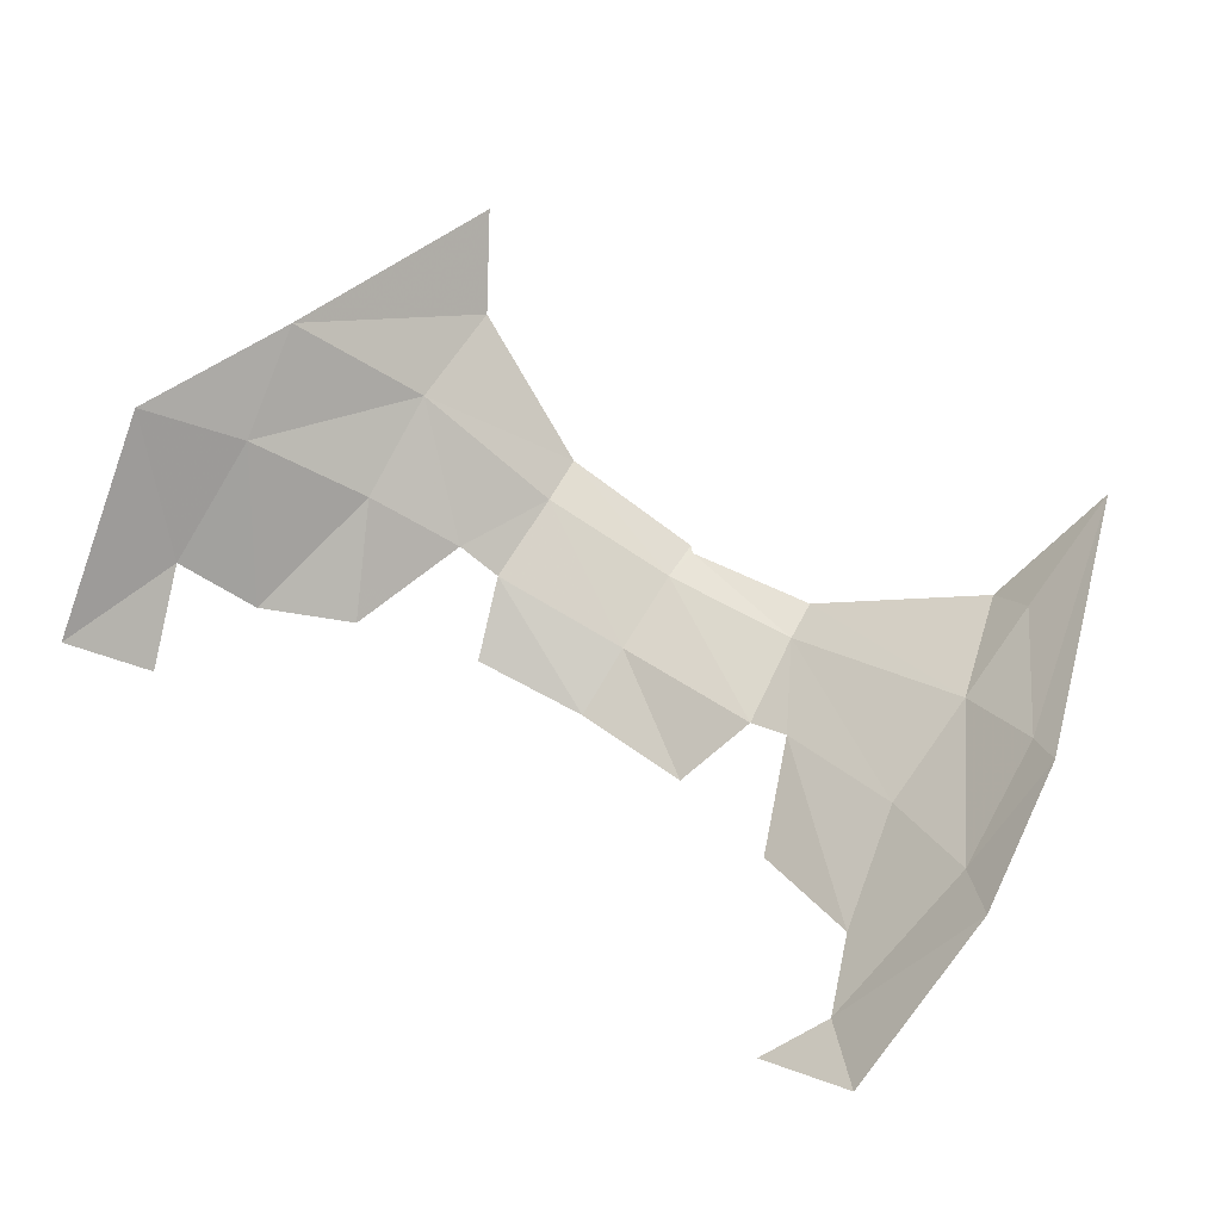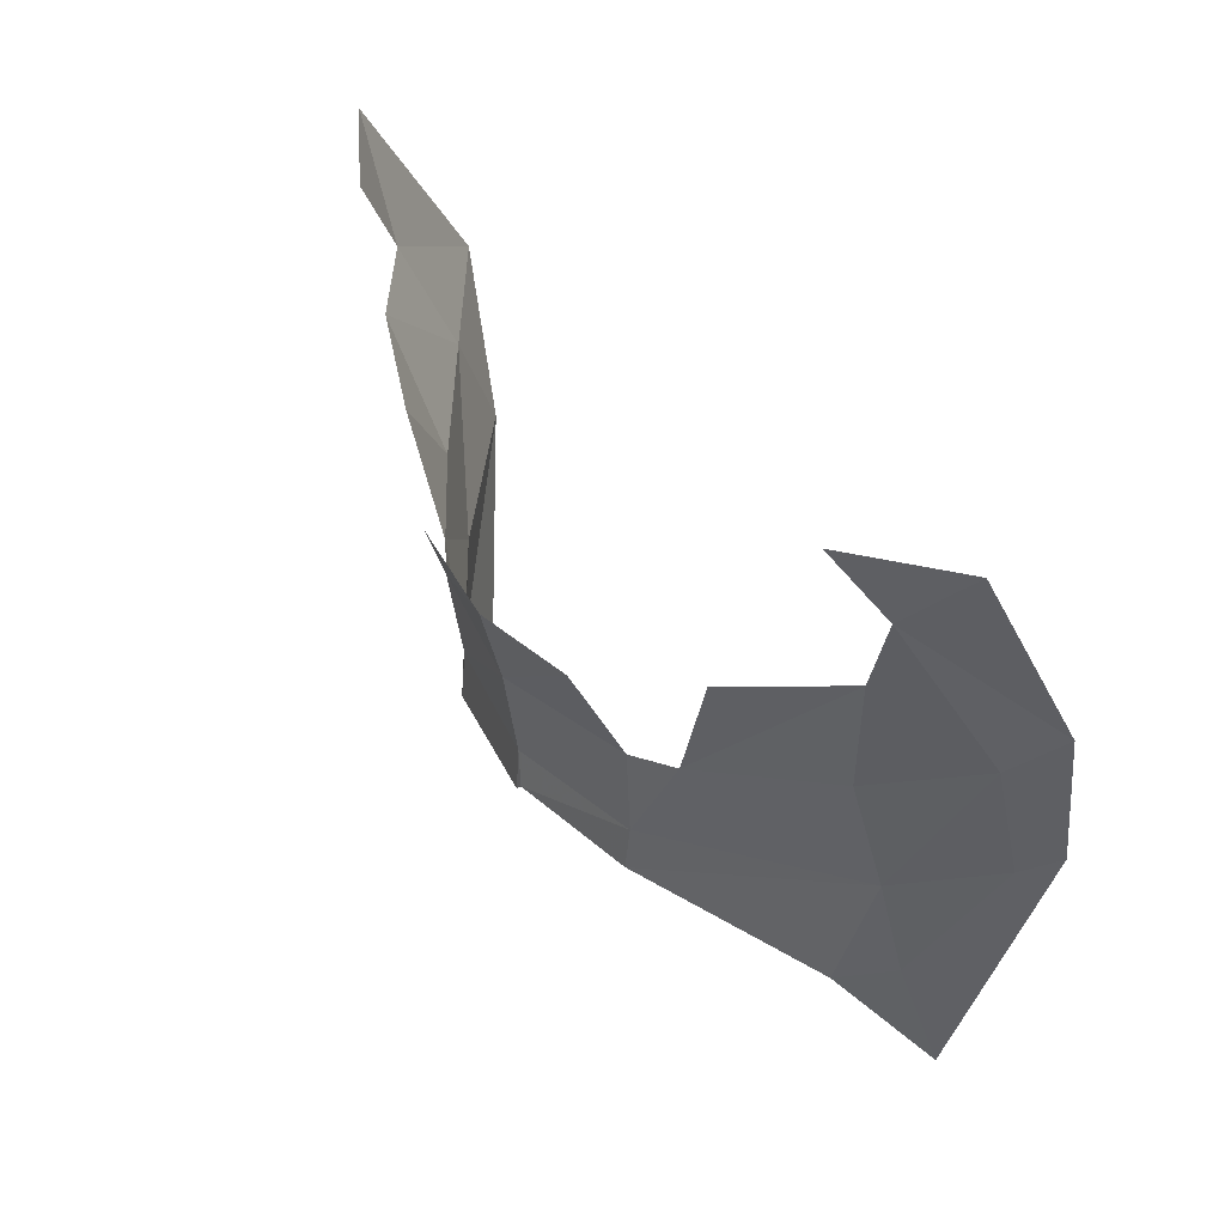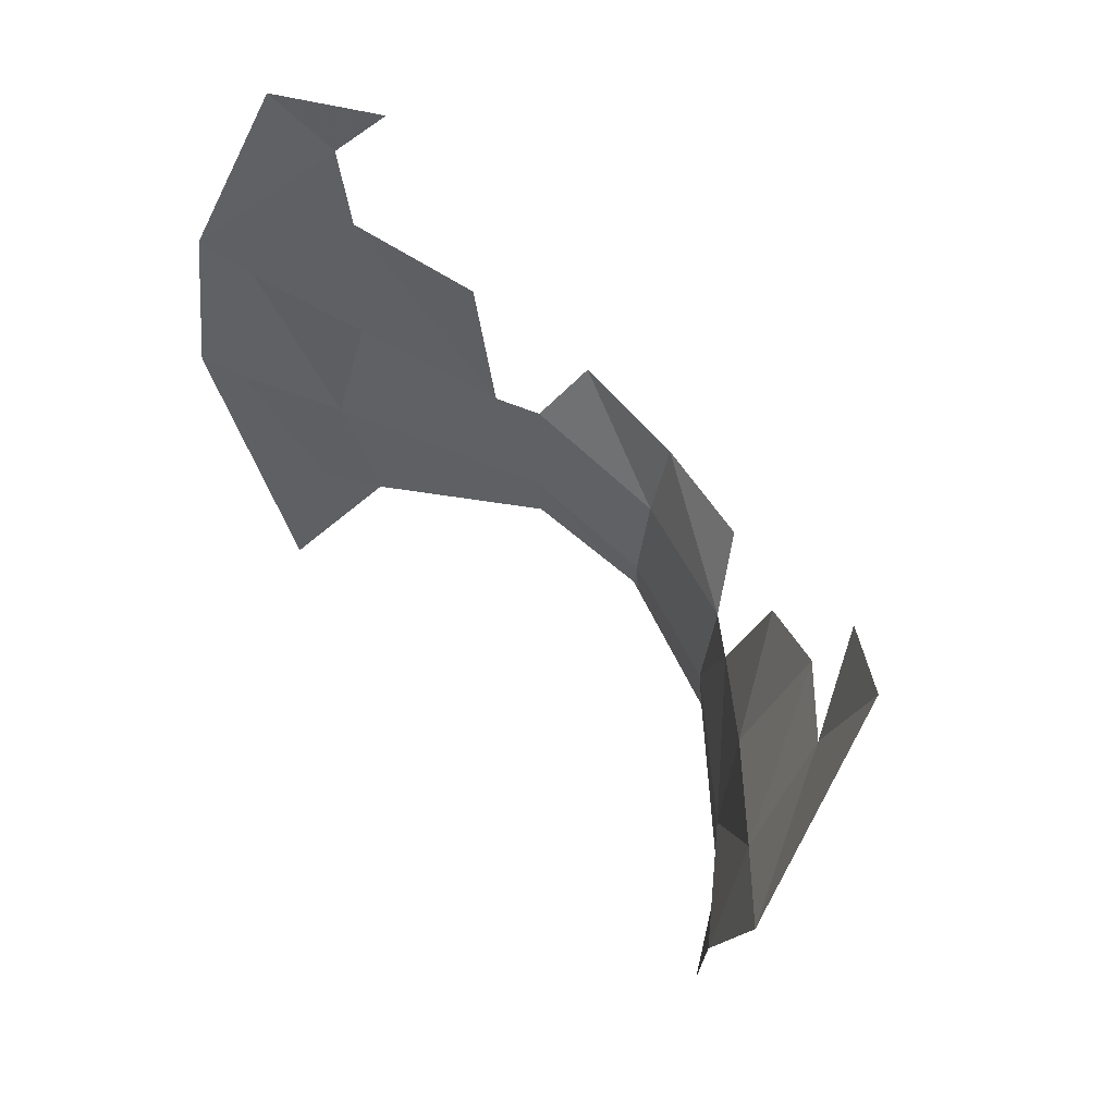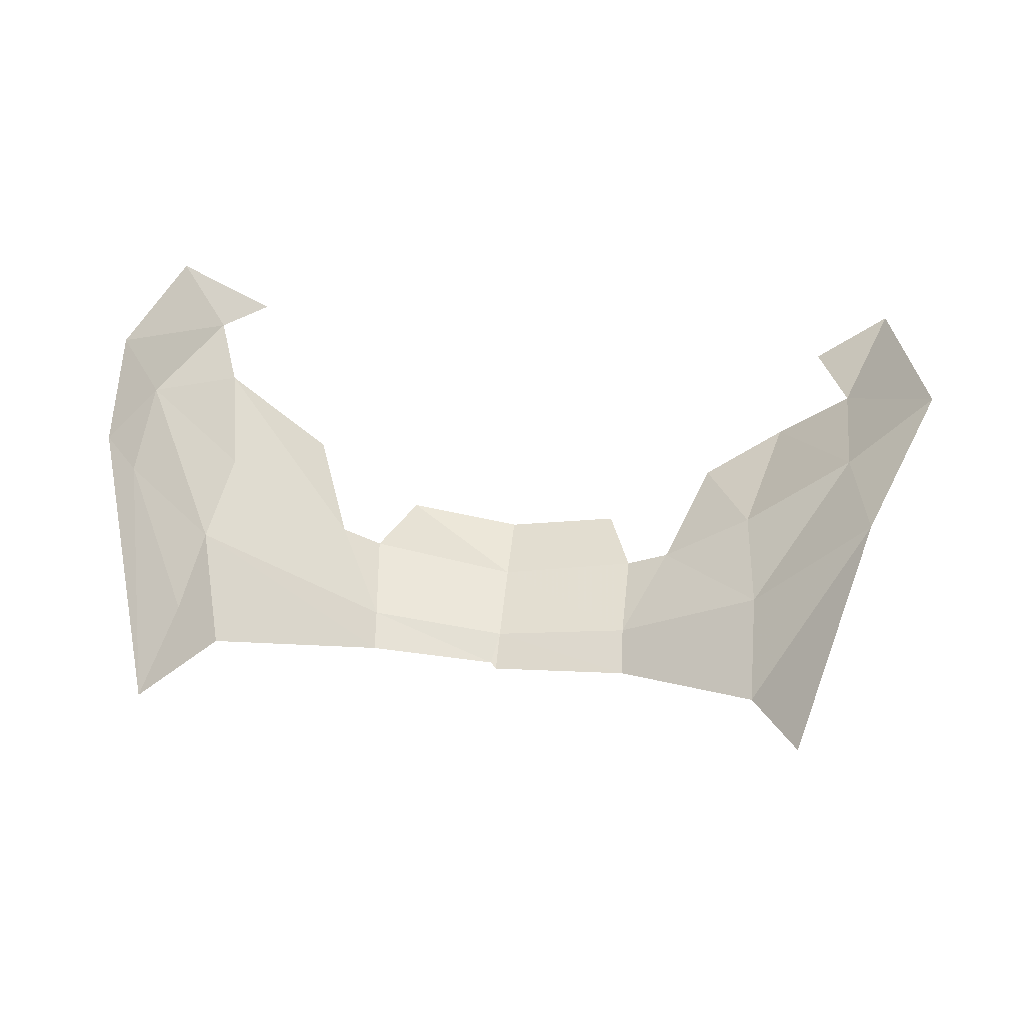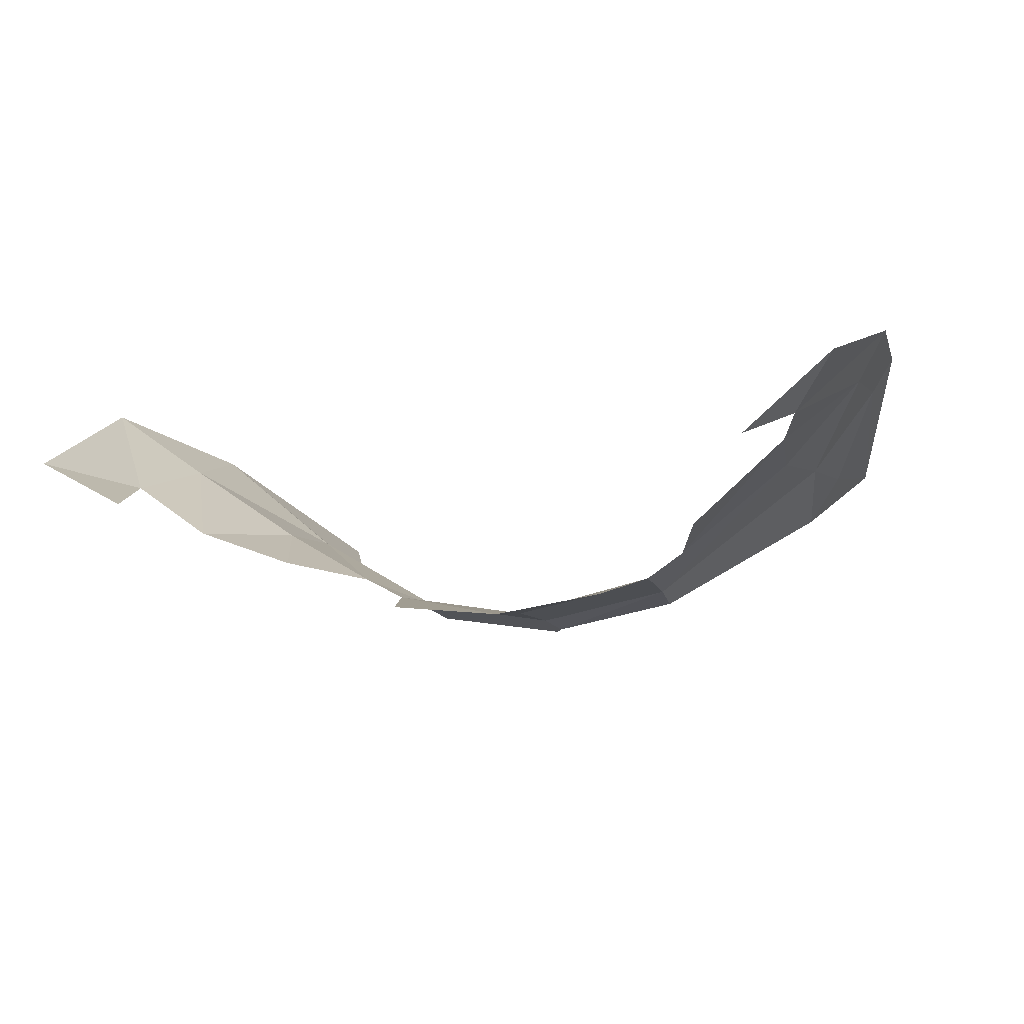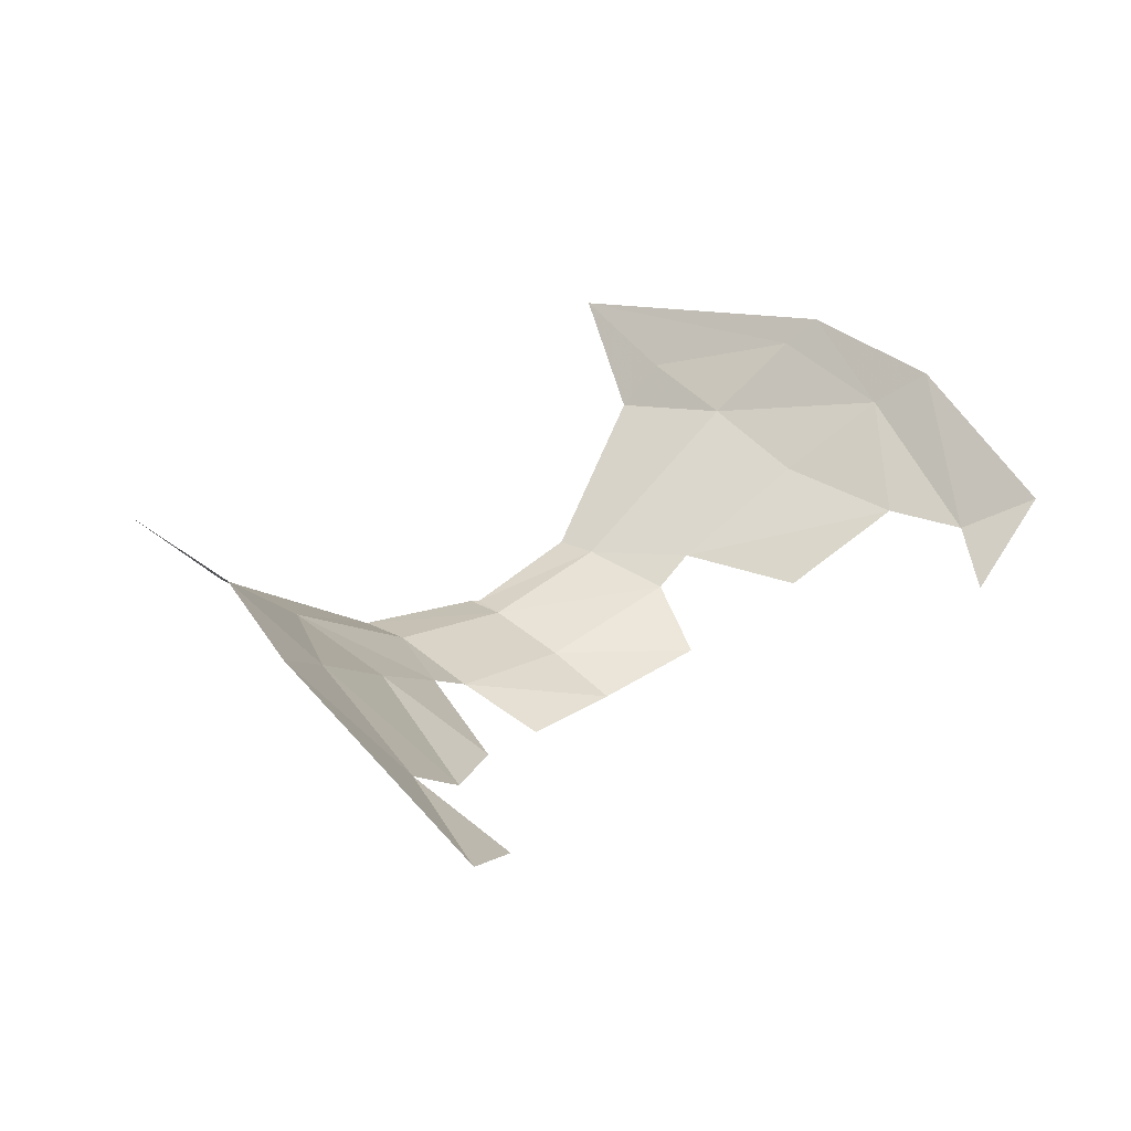
<metadata>
{"format":"obj","ext":"obj","renderer":"f3d","projection":"perspective","resolution":1024,"background":"white","views":[{"elev":64.2,"azim":-147.8,"up":"+Z"},{"elev":37.0,"azim":-124.1,"up":"+Y"},{"elev":55.0,"azim":53.7,"up":"+Y"},{"elev":60.9,"azim":5.9,"up":"+Z"},{"elev":-18.3,"azim":-159.8,"up":"+Z"},{"elev":29.3,"azim":134.5,"up":"+Z"}]}
</metadata>
<code>
v 0.248 -0.5302 -0.7077
v -1.5e-05 -0.4162 -0.7954
v 0.2039 -0.3957 -0.7672
v -3e-05 -0.5496 -0.7597
v -1.5e-05 -0.4162 -0.7954
v 0.248 -0.5302 -0.7077
v 0.4919 -0.6816 -0.5232
v 0.6561 -0.409 -0.4319
v 0.6865 -0.5986 -0.3443
v 0.6561 -0.409 -0.4319
v 0.4919 -0.6816 -0.5232
v 0.4752 -0.4828 -0.5658
v 0.4919 -0.6816 -0.5232
v 0.3223 -0.526 -0.6642
v 0.4752 -0.4828 -0.5658
v 0.3223 -0.526 -0.6642
v 0.2467 -0.696 -0.6818
v 0.248 -0.5302 -0.7077
v 0.4919 -0.6816 -0.5232
v 0.2467 -0.696 -0.6818
v 0.3223 -0.526 -0.6642
v 0.4969 -0.8861 -0.5349
v 0.6865 -0.5986 -0.3443
v 0.5748 -1.02 -0.4351
v 0.4919 -0.6816 -0.5232
v 0.6865 -0.5986 -0.3443
v 0.4969 -0.8861 -0.5349
v -3e-05 -0.5496 -0.7597
v 0.248 -0.5302 -0.7077
v 0.2467 -0.696 -0.6818
v -3e-05 -0.7033 -0.7357
v 0.4919 -0.6816 -0.5232
v 0.4969 -0.8861 -0.5349
v 0.2534 -0.7879 -0.6862
v 0.2534 -0.7879 -0.6862
v 0.2467 -0.696 -0.6818
v 0.4919 -0.6816 -0.5232
v -3e-05 -0.7033 -0.7357
v 0.2467 -0.696 -0.6818
v 0.2534 -0.7879 -0.6862
v -3e-05 -0.7787 -0.7409
v -3e-05 -0.7033 -0.7357
v -3e-05 -0.7787 -0.7409
v -0.01138 -0.7669 -0.7399
v 0.6561 -0.409 -0.4319
v 0.4752 -0.4828 -0.5658
v 0.5394 -0.2292 -0.6301
v 0.4752 -0.4828 -0.5658
v 0.3968 -0.3135 -0.6811
v 0.5394 -0.2292 -0.6301
v 0.4752 -0.4828 -0.5658
v 0.3223 -0.526 -0.6642
v 0.3968 -0.3135 -0.6811
v -0.2693 -0.5307 -0.7197
v -0.2117 -0.3979 -0.7812
v -3e-05 -0.5496 -0.7597
v -0.2117 -0.3979 -0.7812
v -1.5e-05 -0.4162 -0.7954
v -3e-05 -0.5496 -0.7597
v -0.4165 -0.323 -0.6891
v -0.34 -0.5277 -0.6772
v -0.6054 -0.2476 -0.5758
v -3e-05 -0.5496 -0.7597
v -3e-05 -0.7033 -0.7357
v -0.2693 -0.5307 -0.7197
v -0.2693 -0.5307 -0.7197
v -3e-05 -0.7033 -0.7357
v -0.2512 -0.6985 -0.7002
v -0.2512 -0.6985 -0.7002
v -0.5788 -0.6647 -0.4939
v -0.5626 -0.4642 -0.5464
v -0.34 -0.5277 -0.6772
v -0.34 -0.5277 -0.6772
v -0.2693 -0.5307 -0.7197
v -0.2512 -0.6985 -0.7002
v -0.6134 -1.057 -0.3831
v -0.592 -0.8439 -0.4532
v -0.5263 -0.8713 -0.5303
v -0.01138 -0.7669 -0.7399
v -0.2512 -0.6985 -0.7002
v -3e-05 -0.7033 -0.7357
v -0.2448 -0.7751 -0.7048
v -0.2512 -0.6985 -0.7002
v -0.01138 -0.7669 -0.7399
v -0.5788 -0.6647 -0.4939
v -0.5263 -0.8713 -0.5303
v -0.592 -0.8439 -0.4532
v -0.2448 -0.7751 -0.7048
v -0.5263 -0.8713 -0.5303
v -0.5788 -0.6647 -0.4939
v -0.2512 -0.6985 -0.7002
v -0.5626 -0.4642 -0.5464
v -0.6054 -0.2476 -0.5758
v -0.34 -0.5277 -0.6772
v -0.5626 -0.4642 -0.5464
v -0.7209 -0.384 -0.43
v -0.6054 -0.2476 -0.5758
v -0.592 -0.8439 -0.4532
v -0.7111 -0.6026 -0.3681
v -0.5788 -0.6647 -0.4939
v -0.7209 -0.384 -0.43
v -0.5626 -0.4642 -0.5464
v -0.5788 -0.6647 -0.4939
v -0.7111 -0.6026 -0.3681
v -0.7209 -0.384 -0.43
v -0.5788 -0.6647 -0.4939
v -0.7209 -0.384 -0.43
v -0.7111 -0.6026 -0.3681
v -0.7578 -0.5671 -0.3197
v -0.7578 -0.5671 -0.3197
v -0.7111 -0.6026 -0.3681
v -0.6134 -1.057 -0.3831
v -0.7111 -0.6026 -0.3681
v -0.592 -0.8439 -0.4532
v -0.6134 -1.057 -0.3831
v 0.6865 -0.5986 -0.3443
v 0.6561 -0.409 -0.4319
v 0.7965 -0.3191 -0.3217
v 0.6638 -0.1946 -0.5336
v 0.6561 -0.409 -0.4319
v 0.5394 -0.2292 -0.6301
v 0.6638 -0.1946 -0.5336
v 0.7965 -0.3191 -0.3217
v 0.6561 -0.409 -0.4319
v 0.6638 -0.1946 -0.5336
v 0.7419 0.02212 -0.5458
v 0.7965 -0.3191 -0.3217
v 0.6771 -0.007525 -0.5839
v 0.7419 0.02212 -0.5458
v 0.6638 -0.1946 -0.5336
v 0.6124 -0.03717 -0.622
v 0.6771 -0.007525 -0.5839
v 0.6638 -0.1946 -0.5336
v -0.6621 -0.0159 -0.5799
v -0.5824 -0.01558 -0.6438
v -0.6526 -0.1151 -0.5813
v -0.7419 -0.01622 -0.516
v -0.6621 -0.0159 -0.5799
v -0.6526 -0.1151 -0.5813
v -0.7852 -0.3135 -0.3674
v -0.7209 -0.384 -0.43
v -0.7578 -0.5671 -0.3197
v -0.6054 -0.2476 -0.5758
v -0.7209 -0.384 -0.43
v -0.6526 -0.1151 -0.5813
v -0.6526 -0.1151 -0.5813
v -0.7209 -0.384 -0.43
v -0.7852 -0.3135 -0.3674
v -0.7852 -0.3135 -0.3674
v -0.7419 -0.01622 -0.516
v -0.6526 -0.1151 -0.5813
g mesh6865614
f 1 2 3
f 4 5 6
f 7 8 9
f 10 11 12
f 13 14 15
f 16 17 18
f 19 20 21
f 22 23 24
f 25 26 27
f 28 29 30
f 30 31 28
f 32 33 34
f 35 36 37
f 38 39 40
f 40 41 38
f 42 43 44
f 45 46 47
f 48 49 50
f 51 52 53
f 54 55 56
f 57 58 59
f 60 61 62
f 63 64 65
f 66 67 68
f 69 70 71
f 71 72 69
f 73 74 75
f 76 77 78
f 79 80 81
f 82 83 84
f 85 86 87
f 88 89 90
f 90 91 88
f 92 93 94
f 95 96 97
f 98 99 100
f 101 102 103
f 104 105 106
f 107 108 109
f 110 111 112
f 113 114 115
f 116 117 118
f 119 120 121
f 122 123 124
f 125 126 127
f 128 129 130
f 131 132 133
f 134 135 136
f 137 138 139
f 140 141 142
f 143 144 145
f 146 147 148
f 149 150 151

</code>
